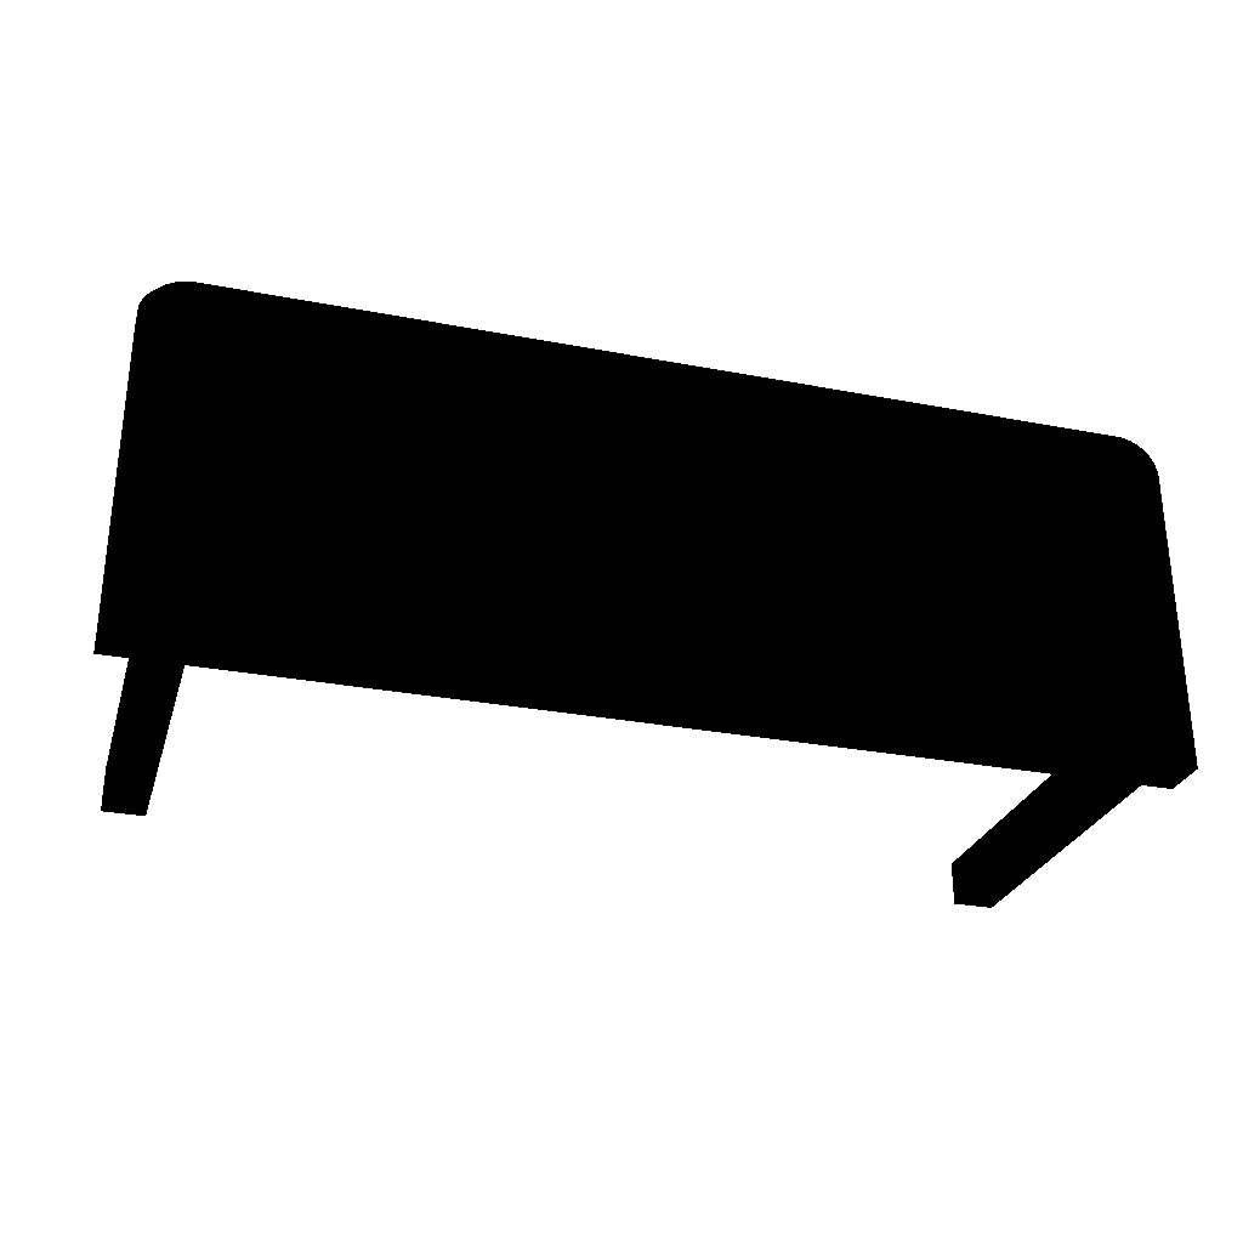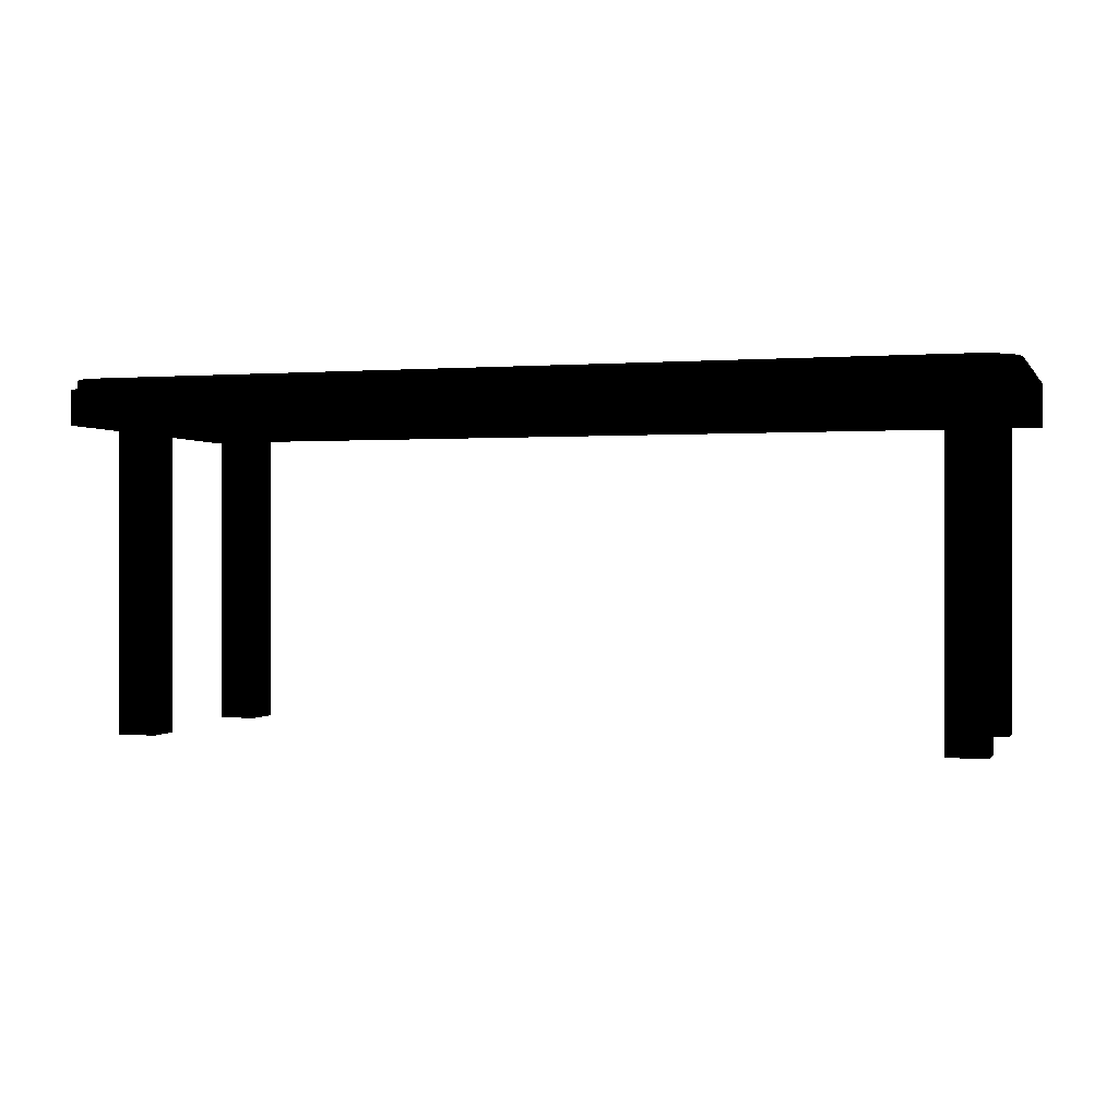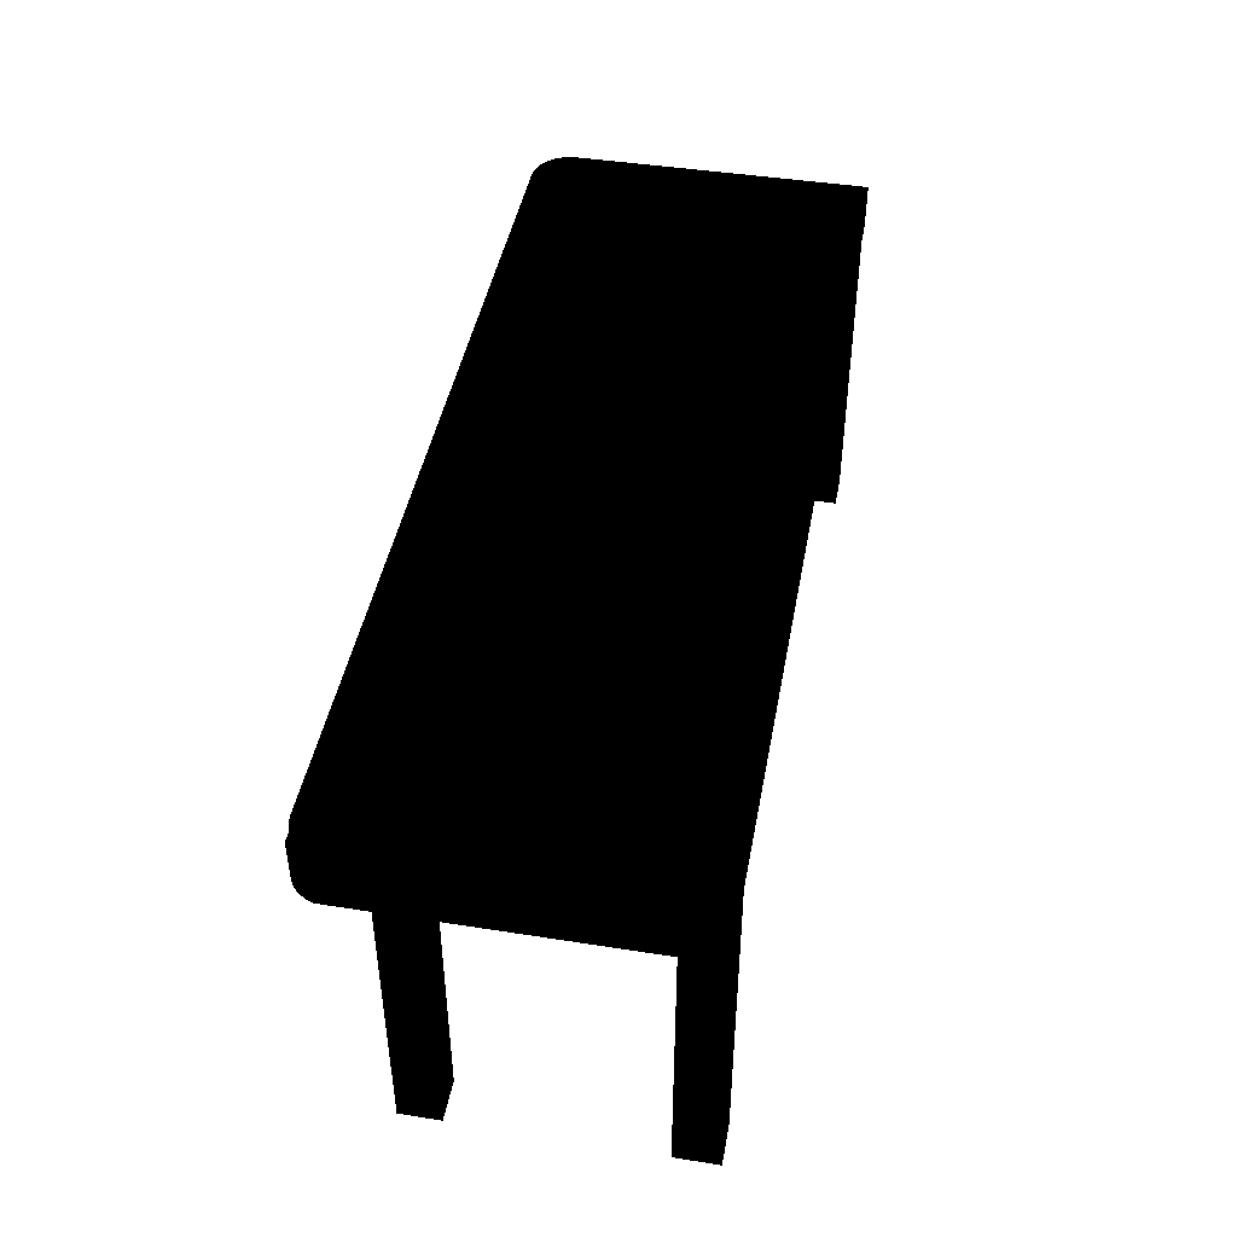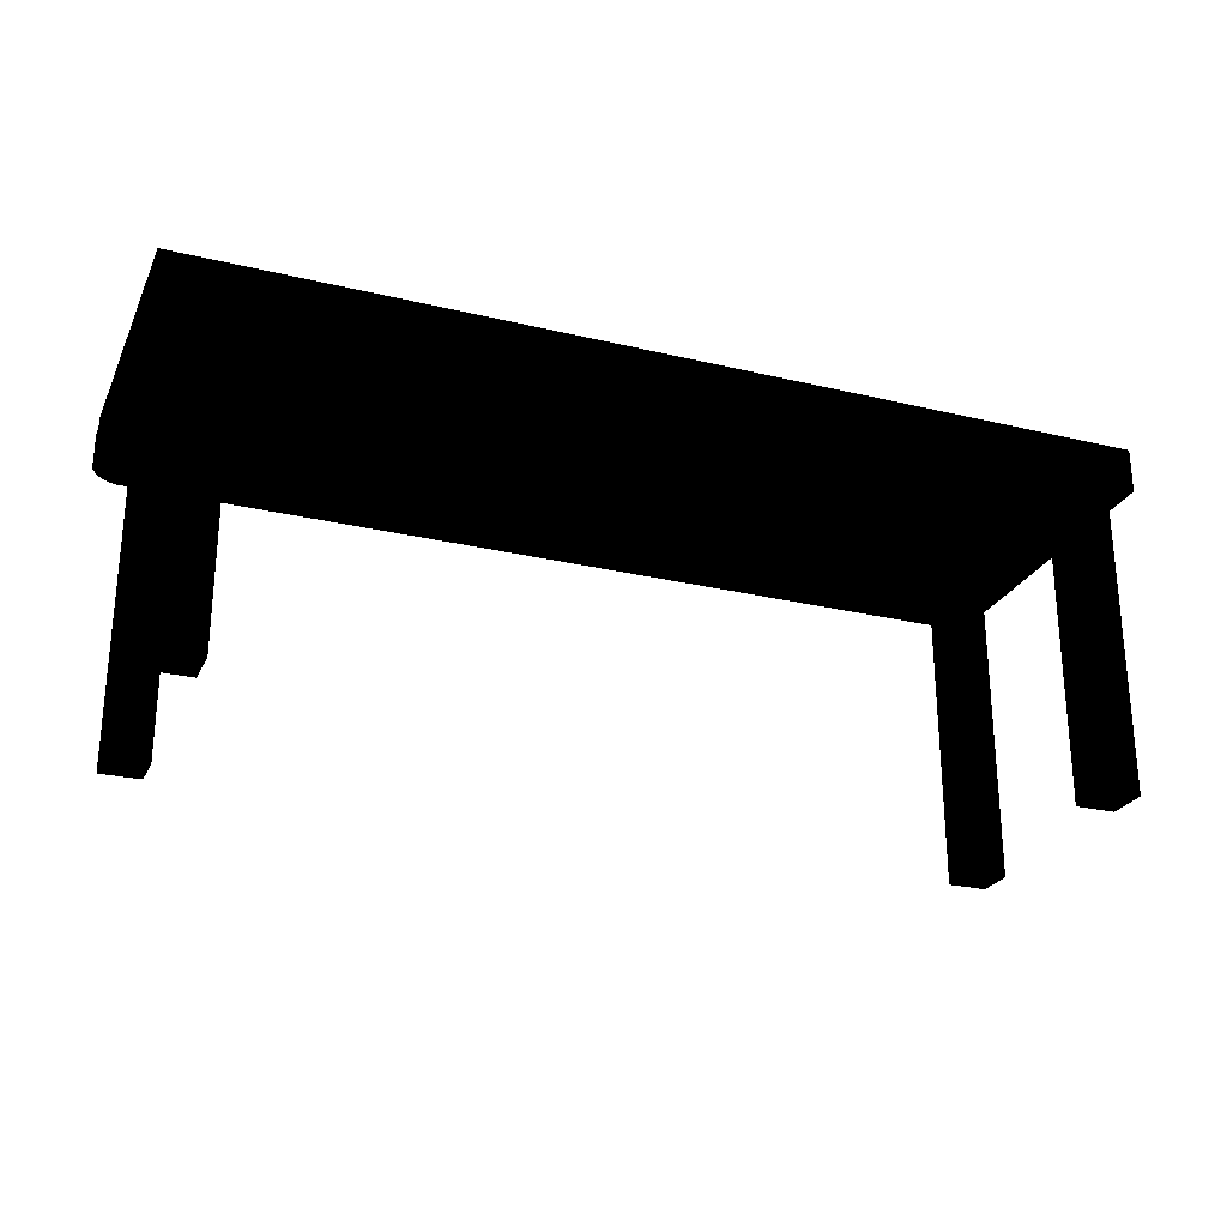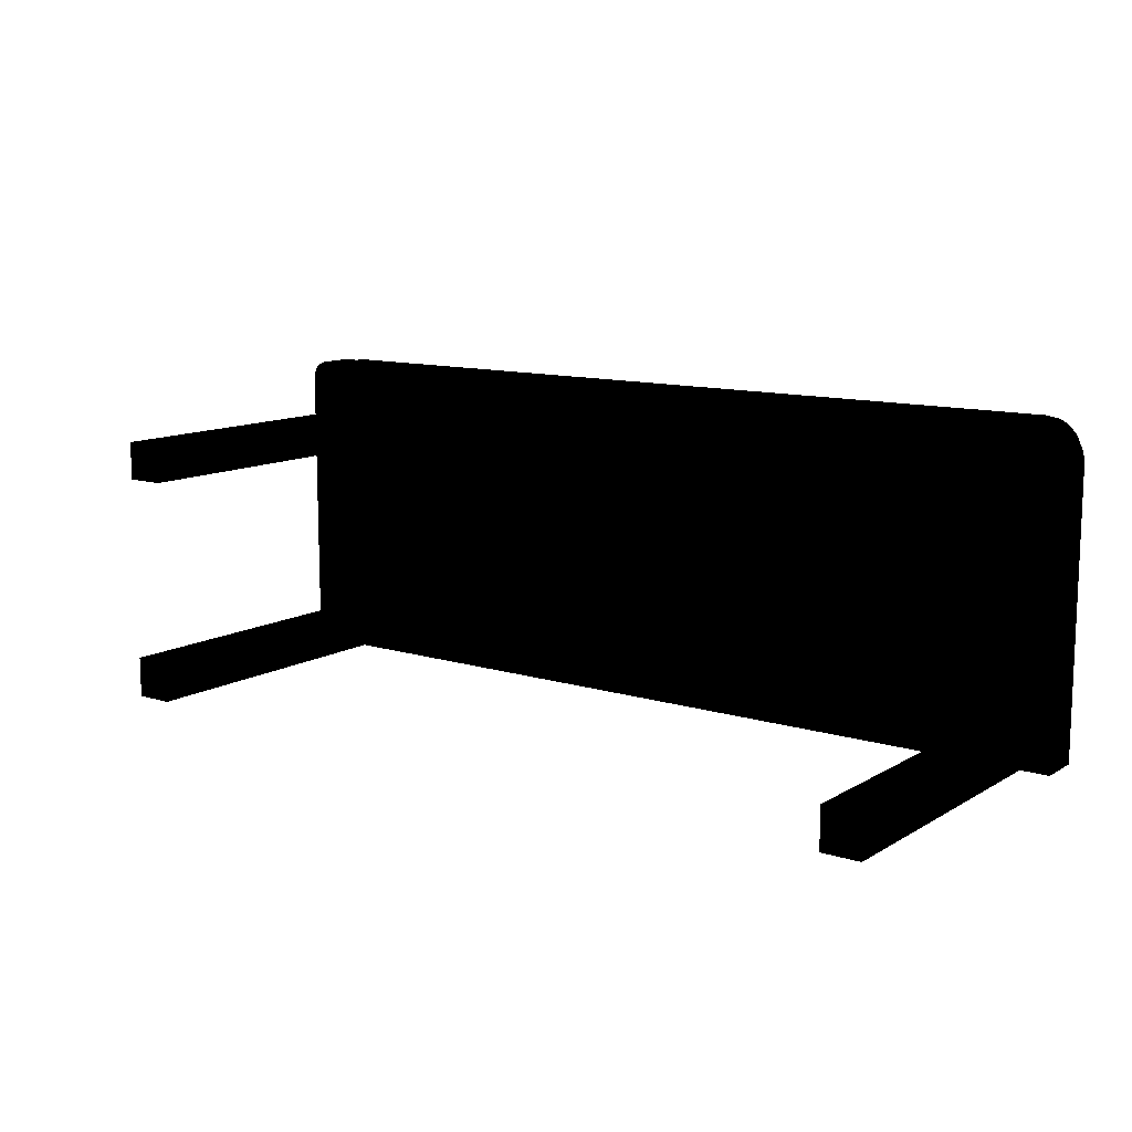
<metadata>
{"format":"obj","ext":"obj","renderer":"f3d","projection":"perspective","resolution":1024,"background":"white","views":[{"elev":-28.1,"azim":163.8,"up":"+Z"},{"elev":-0.0,"azim":16.8,"up":"+Y"},{"elev":44.6,"azim":100.4,"up":"+Y"},{"elev":-25.6,"azim":159.0,"up":"+Y"},{"elev":11.7,"azim":36.4,"up":"+Z"}]}
</metadata>
<code>
v -0.8283 -0.3404 -0.3166
v -0.8283 0.2547 -0.2361
v -0.8283 -0.3404 -0.2361
v -0.8283 0.2547 -0.3166
v -0.7521 0.2547 -0.2361
v -0.7521 -0.3404 -0.3166
v -0.8283 0.2547 0.2071
v -0.7521 -0.3404 -0.2361
v -0.8283 0.2547 0.1317
v -0.7521 0.2547 -0.3166
v -0.8473 0.2547 0.3166
v -0.7521 0.2547 0.1317
v -0.8854 0.3404 -0.3166
v -0.8523 0.2547 0.3162
v 0.8367 0.2547 0.3166
v -0.8283 -0.3404 0.1317
v -0.7521 0.2547 0.2071
v 0.7521 0.2547 -0.3166
v -0.7521 -0.3404 0.1317
v -0.8854 0.2547 -0.3166
v -0.8572 0.2547 0.3153
v -0.8473 0.3213 0.3166
v 0.8367 0.3213 0.3166
v -0.8283 -0.3404 0.2071
v -0.8854 0.2547 0.2785
v -0.8854 0.3213 0.2404
v 0.8283 0.2547 -0.3166
v -0.8619 0.2547 0.3137
v -0.8523 0.3213 0.3162
v 0.7521 0.2547 0.2071
v 0.8425 0.3213 0.3148
v -0.7521 -0.3404 0.2071
v -0.8851 0.2547 0.2834
v -0.8854 0.3404 0.2404
v 0.8854 0.2547 -0.3166
v 0.8283 -0.3404 -0.3166
v -0.8664 0.2547 0.3115
v -0.8572 0.3213 0.3153
v -0.8481 0.3213 0.3074
v 0.8092 0.3213 0.3166
v 0.8283 0.2547 0.2071
v 0.8425 0.2547 0.3148
v 0.8371 0.3213 0.3087
v 0.7521 0.2547 -0.2361
v -0.8841 0.2547 0.2883
v -0.8854 0.3213 0.2785
v -0.8852 0.3213 0.2505
v -0.8852 0.3404 0.2505
v 0.8854 0.3404 -0.3166
v 0.8283 0.2547 -0.2361
v 0.7521 -0.3404 -0.3166
v 0.8283 -0.3404 -0.2361
v -0.8705 0.2547 0.3087
v -0.8619 0.3213 0.3137
v -0.8565 0.3213 0.3019
v -0.8389 0.3213 0.3117
v 0.8188 0.3213 0.315
v -0.8092 0.3213 0.3166
v 0.7521 0.2547 0.1317
v 0.7521 -0.3404 0.2071
v 0.8481 0.3213 0.3126
v 0.8282 0.3213 0.3123
v 0.8456 0.3213 0.304
v 0.7521 -0.3404 -0.2361
v -0.8825 0.2547 0.293
v -0.8851 0.3213 0.2834
v 0.8854 0.3404 0.2404
v 0.8283 0.2547 0.1317
v -0.8743 0.2547 0.3054
v -0.8664 0.3213 0.3115
v -0.8481 0.3404 0.3074
v -0.8293 0.3213 0.3147
v -0.8389 0.3404 0.3117
v 0.8188 0.3404 0.315
v 0.8092 0.3404 0.3166
v -0.8193 0.3213 0.3163
v 0.8283 -0.3404 0.2071
v 0.8481 0.2547 0.3126
v 0.8371 0.3404 0.3087
v 0.8456 0.3404 0.304
v -0.8803 0.2547 0.2975
v -0.8841 0.3213 0.2883
v -0.8836 0.3213 0.2604
v -0.8836 0.3404 0.2604
v 0.8854 0.3213 0.2404
v 0.8838 0.3404 0.25
v -0.8775 0.2547 0.3017
v -0.8705 0.3213 0.3087
v -0.8642 0.3213 0.2953
v -0.8565 0.3404 0.3019
v -0.8293 0.3404 0.3147
v 0.8282 0.3404 0.3123
v -0.8092 0.3404 0.3166
v 0.8283 -0.3404 0.1317
v 0.7521 -0.3404 0.1317
v 0.8535 0.2547 0.3099
v 0.8535 0.3213 0.3099
v 0.8536 0.3213 0.2984
v 0.8536 0.3404 0.2984
v -0.8825 0.3213 0.293
v -0.8806 0.3404 0.2701
v 0.8854 0.3213 0.2679
v 0.8812 0.3404 0.2593
v -0.8775 0.3213 0.3017
v -0.8743 0.3213 0.3054
v -0.8193 0.3404 0.3163
v 0.8586 0.2547 0.3067
v -0.8803 0.3213 0.2975
v -0.8806 0.3213 0.2701
v -0.8763 0.3404 0.2792
v 0.8854 0.2547 0.2679
v 0.8838 0.3213 0.25
v 0.8775 0.3404 0.2683
v -0.8708 0.3213 0.2877
v -0.8642 0.3404 0.2953
v 0.8634 0.2547 0.303
v 0.8586 0.3213 0.3067
v 0.8608 0.3404 0.2919
v -0.8763 0.3213 0.2792
v -0.8708 0.3404 0.2877
v 0.8837 0.3213 0.2736
v 0.8837 0.2547 0.2736
v 0.8729 0.3404 0.2768
v 0.8812 0.3213 0.2593
v 0.8678 0.2547 0.2989
v 0.8634 0.3213 0.303
v 0.8608 0.3213 0.2919
v 0.8672 0.3404 0.2847
v 0.8814 0.2547 0.2792
v 0.8814 0.3213 0.2792
v 0.8775 0.3213 0.2683
v 0.8719 0.2547 0.2945
v 0.8678 0.3213 0.2989
v 0.8672 0.3213 0.2847
v 0.8787 0.2547 0.2846
v 0.8729 0.3213 0.2768
v 0.8787 0.3213 0.2846
v 0.8755 0.2547 0.2897
v 0.8755 0.3213 0.2897
v 0.8719 0.3213 0.2945
f 1 2 3
f 2 1 4
f 3 2 1
f 4 1 2
f 3 5 2
f 2 5 3
f 6 3 1
f 1 3 6
f 4 6 1
f 1 6 4
f 7 4 2
f 2 4 7
f 5 3 8
f 8 3 5
f 5 9 2
f 2 9 5
f 3 6 8
f 8 6 3
f 6 4 10
f 10 4 6
f 11 4 7
f 7 4 11
f 7 2 9
f 9 2 7
f 6 5 8
f 8 5 6
f 9 5 12
f 12 5 9
f 4 13 10
f 10 13 4
f 5 6 10
f 10 6 5
f 14 4 11
f 11 4 14
f 11 7 15
f 15 7 11
f 7 16 9
f 9 16 7
f 17 9 7
f 7 9 17
f 5 18 12
f 12 18 5
f 9 17 12
f 12 17 9
f 19 9 12
f 12 9 19
f 13 4 20
f 20 4 13
f 10 13 18
f 18 13 10
f 18 5 10
f 10 5 18
f 21 4 14
f 14 4 21
f 22 14 11
f 11 14 22
f 15 7 17
f 17 7 15
f 23 11 15
f 15 11 23
f 16 7 24
f 24 7 16
f 9 19 16
f 16 19 9
f 24 17 7
f 7 17 24
f 12 18 17
f 17 18 12
f 17 19 12
f 12 19 17
f 4 25 20
f 20 25 4
f 20 26 13
f 13 26 20
f 18 13 27
f 27 13 18
f 28 4 21
f 21 4 28
f 29 21 14
f 14 21 29
f 14 22 29
f 29 22 14
f 11 23 22
f 22 23 11
f 15 17 30
f 30 17 15
f 15 31 23
f 23 31 15
f 19 24 16
f 16 24 19
f 17 24 32
f 32 24 17
f 30 17 18
f 18 17 30
f 19 17 32
f 32 17 19
f 25 4 33
f 33 4 25
f 25 26 20
f 20 26 25
f 13 26 34
f 34 26 13
f 27 13 35
f 35 13 27
f 36 18 27
f 27 18 36
f 37 4 28
f 28 4 37
f 38 28 21
f 21 28 38
f 21 29 38
f 38 29 21
f 39 29 22
f 22 29 39
f 22 23 40
f 40 23 22
f 15 30 41
f 41 30 15
f 31 15 42
f 42 15 31
f 43 23 31
f 31 23 43
f 24 19 32
f 32 19 24
f 30 18 44
f 44 18 30
f 33 4 45
f 45 4 33
f 33 46 25
f 25 46 33
f 26 25 46
f 46 25 26
f 47 34 26
f 26 34 47
f 48 13 34
f 34 13 48
f 35 13 49
f 49 13 35
f 35 50 27
f 27 50 35
f 18 36 51
f 51 36 18
f 52 27 36
f 36 27 52
f 53 4 37
f 37 4 53
f 54 37 28
f 28 37 54
f 28 38 54
f 54 38 28
f 55 38 29
f 29 38 55
f 55 29 39
f 39 29 55
f 39 22 56
f 56 22 39
f 23 57 40
f 40 57 23
f 22 40 58
f 58 40 22
f 41 59 30
f 30 59 41
f 60 41 30
f 30 41 60
f 41 35 15
f 15 35 41
f 15 35 42
f 42 35 15
f 42 61 31
f 31 61 42
f 62 23 43
f 43 23 62
f 43 31 63
f 63 31 43
f 18 64 44
f 44 64 18
f 30 44 59
f 59 44 30
f 45 4 65
f 65 4 45
f 45 66 33
f 33 66 45
f 46 33 66
f 66 33 46
f 66 26 46
f 46 26 66
f 34 47 48
f 48 47 34
f 26 66 47
f 47 66 26
f 13 48 49
f 49 48 13
f 67 35 49
f 49 35 67
f 50 35 68
f 68 35 50
f 27 52 50
f 50 52 27
f 36 64 51
f 51 64 36
f 64 18 51
f 51 18 64
f 64 36 52
f 52 36 64
f 69 4 53
f 53 4 69
f 70 53 37
f 37 53 70
f 37 54 70
f 70 54 37
f 55 54 38
f 38 54 55
f 71 55 39
f 39 55 71
f 56 22 72
f 72 22 56
f 73 39 56
f 56 39 73
f 57 23 62
f 62 23 57
f 74 40 57
f 57 40 74
f 75 58 40
f 40 58 75
f 76 22 58
f 58 22 76
f 59 41 68
f 68 41 59
f 59 60 30
f 30 60 59
f 41 60 77
f 77 60 41
f 68 35 41
f 41 35 68
f 42 35 78
f 78 35 42
f 61 42 78
f 78 42 61
f 63 31 61
f 61 31 63
f 79 62 43
f 43 62 79
f 80 43 63
f 63 43 80
f 64 50 44
f 44 50 64
f 50 59 44
f 44 59 50
f 65 4 81
f 81 4 65
f 65 82 45
f 45 82 65
f 66 45 82
f 82 45 66
f 83 48 47
f 47 48 83
f 47 66 83
f 83 66 47
f 49 48 84
f 84 48 49
f 85 35 67
f 67 35 85
f 49 86 67
f 67 86 49
f 59 50 68
f 68 50 59
f 50 64 52
f 52 64 50
f 87 4 69
f 69 4 87
f 88 69 53
f 53 69 88
f 53 70 88
f 88 70 53
f 89 70 54
f 54 70 89
f 89 54 55
f 55 54 89
f 55 71 90
f 90 71 55
f 39 73 71
f 71 73 39
f 72 22 76
f 76 22 72
f 91 56 72
f 72 56 91
f 56 91 73
f 73 91 56
f 92 57 62
f 62 57 92
f 40 74 75
f 75 74 40
f 57 92 74
f 74 92 57
f 58 75 93
f 93 75 58
f 93 76 58
f 58 76 93
f 68 77 41
f 41 77 68
f 94 59 68
f 68 59 94
f 60 59 95
f 95 59 60
f 60 94 77
f 77 94 60
f 78 35 96
f 96 35 78
f 78 97 61
f 61 97 78
f 63 61 98
f 98 61 63
f 62 79 92
f 92 79 62
f 43 80 79
f 79 80 43
f 63 99 80
f 80 99 63
f 81 4 87
f 87 4 81
f 81 100 65
f 65 100 81
f 82 65 100
f 100 65 82
f 83 66 82
f 82 66 83
f 48 83 84
f 84 83 48
f 49 84 101
f 101 84 49
f 102 35 85
f 85 35 102
f 86 85 67
f 67 85 86
f 49 103 86
f 86 103 49
f 69 104 87
f 87 104 69
f 69 88 105
f 105 88 69
f 89 88 70
f 70 88 89
f 90 89 55
f 55 89 90
f 49 90 71
f 71 90 49
f 49 71 73
f 73 71 49
f 106 72 76
f 76 72 106
f 72 106 91
f 91 106 72
f 49 73 91
f 91 73 49
f 49 75 74
f 74 75 49
f 49 74 92
f 92 74 49
f 49 93 75
f 75 93 49
f 76 93 106
f 106 93 76
f 77 68 94
f 94 68 77
f 59 94 95
f 95 94 59
f 94 60 95
f 95 60 94
f 96 35 107
f 107 35 96
f 97 78 96
f 96 78 97
f 98 61 97
f 97 61 98
f 99 63 98
f 98 63 99
f 49 92 79
f 79 92 49
f 49 79 80
f 80 79 49
f 49 80 99
f 99 80 49
f 87 108 81
f 81 108 87
f 100 81 108
f 108 81 100
f 83 82 100
f 100 82 83
f 109 84 83
f 83 84 109
f 84 109 101
f 101 109 84
f 49 101 110
f 110 101 49
f 35 102 111
f 111 102 35
f 112 102 85
f 85 102 112
f 85 86 112
f 112 86 85
f 49 113 103
f 103 113 49
f 103 112 86
f 86 112 103
f 104 69 105
f 105 69 104
f 108 87 104
f 104 87 108
f 114 105 88
f 88 105 114
f 114 88 89
f 89 88 114
f 89 90 115
f 115 90 89
f 49 115 90
f 90 115 49
f 49 91 106
f 106 91 49
f 49 106 93
f 93 106 49
f 107 35 116
f 116 35 107
f 117 96 107
f 107 96 117
f 96 117 97
f 97 117 96
f 98 97 117
f 117 97 98
f 98 118 99
f 99 118 98
f 49 99 118
f 118 99 49
f 109 100 108
f 108 100 109
f 83 100 109
f 109 100 83
f 119 101 109
f 109 101 119
f 101 119 110
f 110 119 101
f 49 110 120
f 120 110 49
f 121 111 102
f 102 111 121
f 122 35 111
f 111 35 122
f 112 121 102
f 102 121 112
f 49 123 113
f 113 123 49
f 113 124 103
f 103 124 113
f 112 103 124
f 124 103 112
f 119 104 105
f 105 104 119
f 119 108 104
f 104 108 119
f 119 105 114
f 114 105 119
f 89 120 114
f 114 120 89
f 120 89 115
f 115 89 120
f 49 120 115
f 115 120 49
f 116 35 125
f 125 35 116
f 126 107 116
f 116 107 126
f 107 126 117
f 117 126 107
f 98 117 127
f 127 117 98
f 118 98 127
f 127 98 118
f 49 118 128
f 128 118 49
f 109 108 119
f 119 108 109
f 114 110 119
f 119 110 114
f 110 114 120
f 120 114 110
f 111 121 122
f 122 121 111
f 129 35 122
f 122 35 129
f 112 130 121
f 121 130 112
f 49 128 123
f 123 128 49
f 123 131 113
f 113 131 123
f 124 113 131
f 131 113 124
f 124 130 112
f 112 130 124
f 125 35 132
f 132 35 125
f 133 116 125
f 125 116 133
f 116 133 126
f 126 133 116
f 127 117 126
f 126 117 127
f 134 118 127
f 127 118 134
f 118 134 128
f 128 134 118
f 130 122 121
f 121 122 130
f 135 35 129
f 129 35 135
f 122 130 129
f 129 130 122
f 128 136 123
f 123 136 128
f 131 123 136
f 136 123 131
f 131 137 124
f 124 137 131
f 124 137 130
f 130 137 124
f 132 35 138
f 138 35 132
f 132 133 125
f 125 133 132
f 134 126 133
f 133 126 134
f 127 126 134
f 134 126 127
f 136 128 134
f 134 128 136
f 138 35 135
f 135 35 138
f 129 137 135
f 135 137 129
f 137 129 130
f 130 129 137
f 136 139 131
f 131 139 136
f 131 139 137
f 137 139 131
f 138 140 132
f 132 140 138
f 133 132 140
f 140 132 133
f 134 133 136
f 136 133 134
f 135 139 138
f 138 139 135
f 139 135 137
f 137 135 139
f 136 140 139
f 139 140 136
f 140 138 139
f 139 138 140
f 136 133 140
f 140 133 136

</code>
